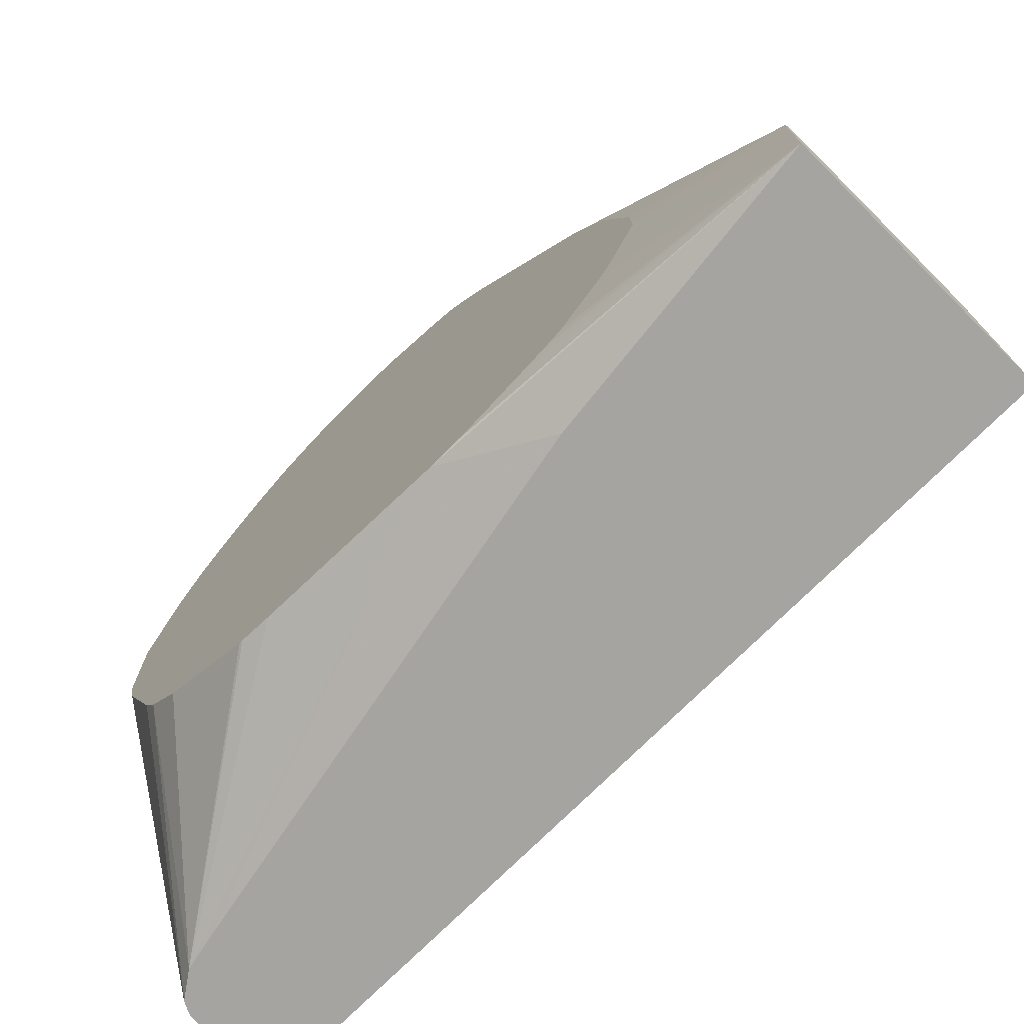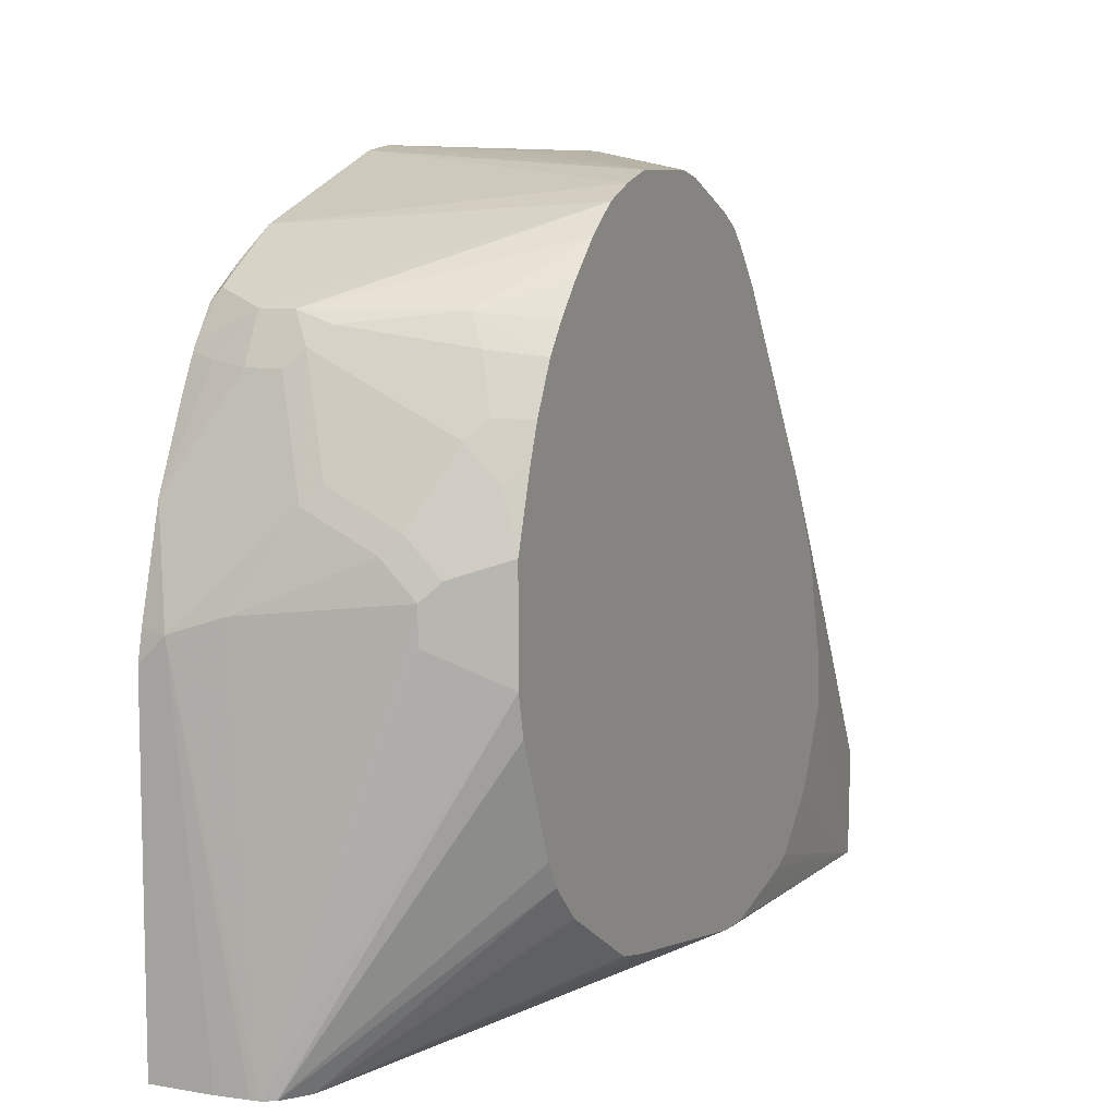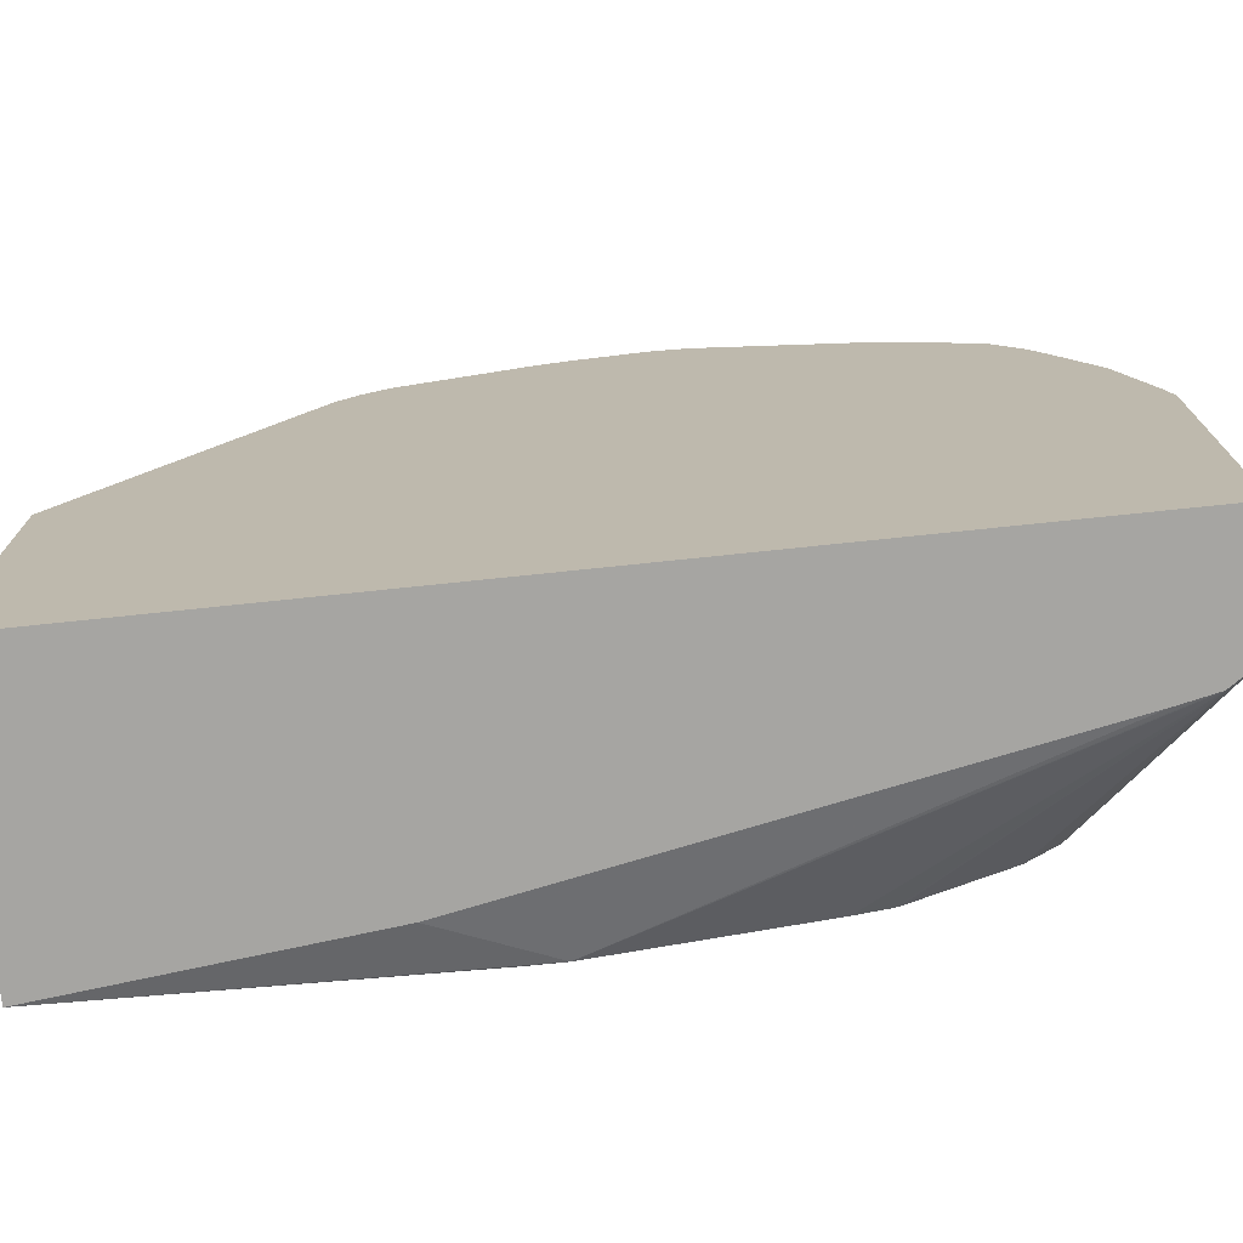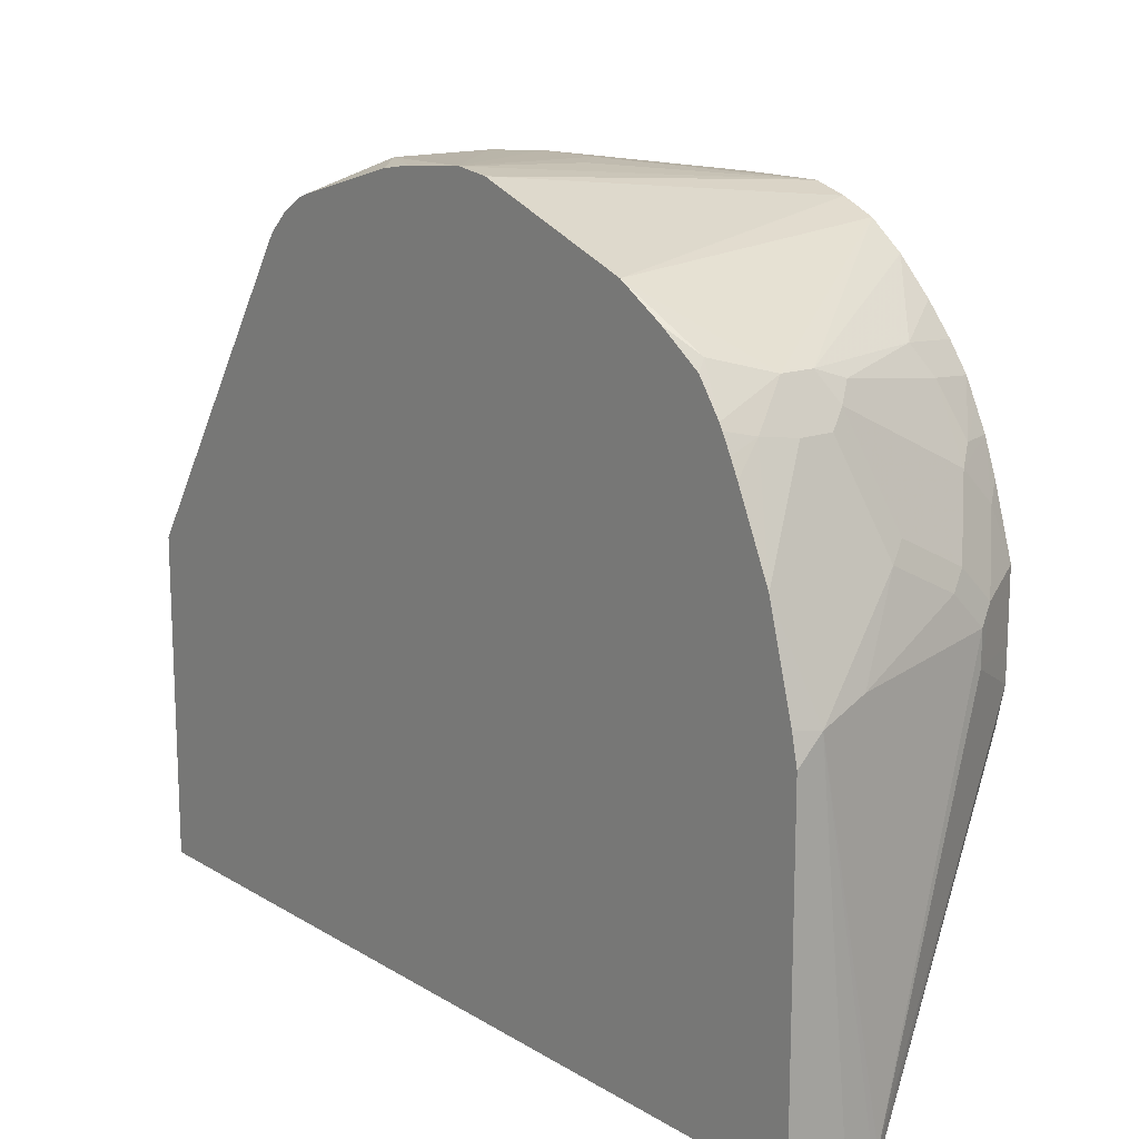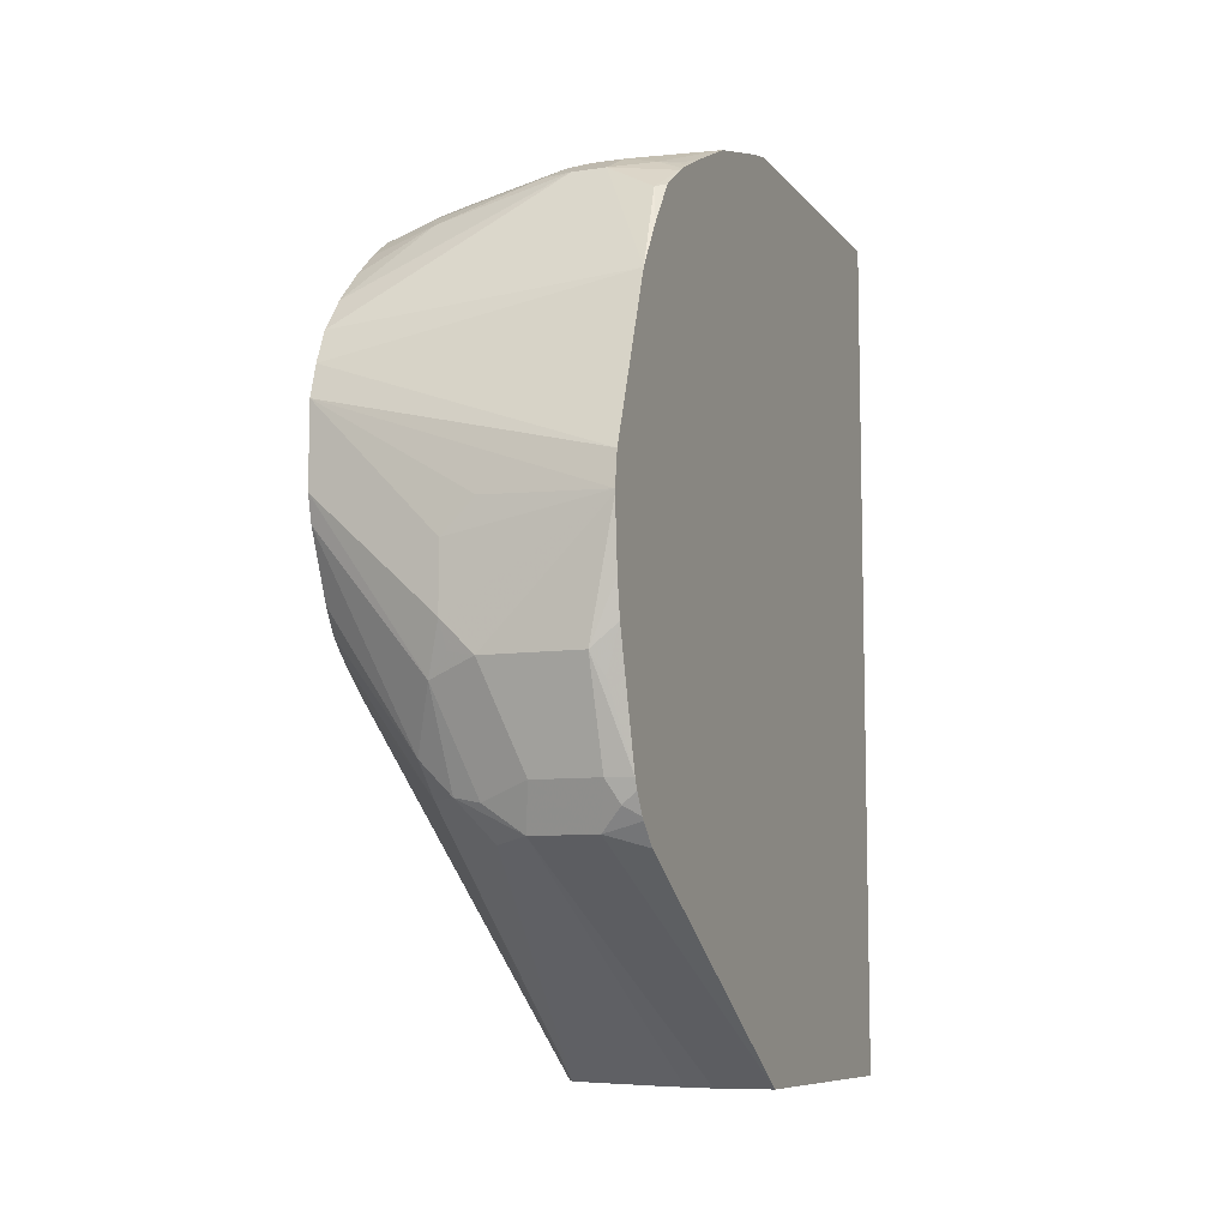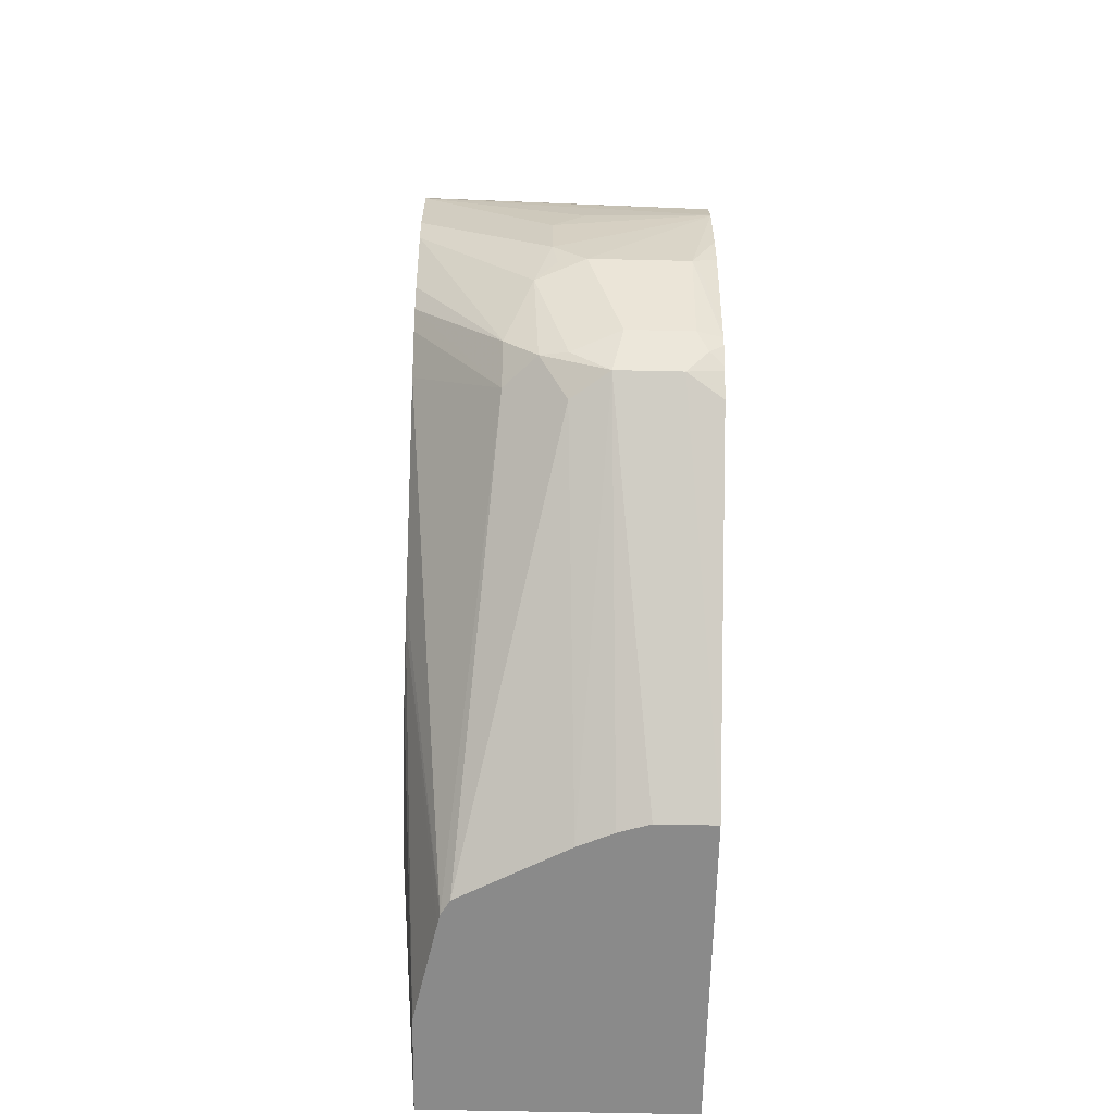
<metadata>
{"format":"obj","ext":"obj","renderer":"f3d","projection":"perspective","resolution":1024,"background":"white","views":[{"elev":-73.5,"azim":-44.8,"up":"+Z"},{"elev":8.5,"azim":-155.0,"up":"+Z"},{"elev":-73.6,"azim":96.0,"up":"+Z"},{"elev":15.0,"azim":141.7,"up":"+Z"},{"elev":-8.5,"azim":21.6,"up":"+Y"},{"elev":-63.4,"azim":-1.3,"up":"+Y"}]}
</metadata>
<code>
v -0.02285 0.2701 0.2408
v -0.02285 0.2719 0.2408
v -0.1098 0.2197 0.238
v -0.09155 0.2014 0.238
v -0.03663 0.2014 0.238
v -0.02285 0.2335 0.238
v -0.09155 0.2746 0.238
v -0.1098 0.2563 0.238
v -0.02285 0.2906 0.2381
v -0.1828 0.3295 0.2287
v -0.119 0.1923 0.2288
v -0.1068 0.2044 0.2349
v -0.1828 0.2841 0.2287
v -0.1098 0.1648 0.2197
v -0.07323 0.1465 0.2197
v -0.03663 0.1465 0.2197
v -0.02285 0.1465 0.2166
v -0.03052 0.1892 0.2319
v -0.02285 0.2137 0.2349
v -0.02285 0.3827 0.2048
v -0.1828 0.3478 0.2232
v -0.1342 0.1587 0.2075
v -0.1159 0.1404 0.2075
v -0.1828 0.2693 0.225
v -0.1007 0.1373 0.2105
v -0.07934 0.1221 0.2075
v -0.04273 0.1221 0.2075
v -0.03052 0.1343 0.2136
v -0.02285 0.1408 0.2144
v -0.02285 0.4088 0.1892
v -0.02747 0.4302 0.1785
v -0.05493 0.4454 0.1708
v -0.1828 0.3661 0.2154
v -0.1342 0.1404 0.1892
v -0.1828 0.233 0.2091
v -0.1828 0.2197 0.2014
v -0.1828 0.2194 0.2011
v -0.1541 0.002089 -0.02801
v -0.1007 0.119 0.1922
v -0.09338 0.002089 0.005071
v -0.0735 0.002089 0.01383
v -0.05598 0.002089 0.01937
v -0.02285 0.116 0.1953
v -0.02285 0.1276 0.2061
v -0.02285 0.002089 0.01937
v -0.02285 0.1296 0.2077
v -0.02285 0.4325 0.1727
v -0.02285 0.4451 0.155
v -0.03663 0.4531 0.1487
v -0.05493 0.4577 0.1464
v -0.08239 0.4531 0.1556
v -0.07323 0.4454 0.1708
v -0.1828 0.3845 0.2012
v -0.1828 0.2106 0.1922
v -0.1828 0.194 0.1721
v -0.1592 0.002089 -0.03658
v -0.02285 0.002089 -0.1607
v -0.02285 0.447 0.1518
v -0.02285 0.452 0.1424
v -0.02285 0.4565 0.1332
v -0.02285 0.476 0.09152
v -0.07323 0.4577 0.1464
v -0.03663 0.4943 0.03662
v -0.09155 0.476 0.09152
v -0.1007 0.4714 0.1007
v -0.1556 0.4531 0.119
v -0.1556 0.4348 0.1556
v -0.09155 0.4462 0.1648
v -0.1464 0.4271 0.1708
v -0.1828 0.4028 0.183
v -0.1828 0.1279 0.07348
v -0.1606 0.002089 -0.04287
v -0.1828 0.1208 0.06228
v -0.1729 0.002089 -0.1607
v -0.02285 0.4943 -0.1607
v -0.02285 0.4908 0.03835
v -0.02285 0.4943 0.02287
v -0.05493 0.4943 -0.1464
v -0.07323 0.4928 -0.1607
v -0.07734 0.4922 -0.1607
v -0.06409 0.4897 0.04574
v -0.1281 0.476 0.07321
v -0.1373 0.4714 0.08236
v -0.1739 0.4531 0.1007
v -0.1828 0.4395 0.1281
v -0.1648 0.4462 0.1281
v -0.1828 0.4272 0.1525
v -0.1828 0.4165 0.167
v -0.1734 0.002089 -0.1022
v -0.1828 0.1025 0.0257
v -0.1828 0.08602 -0.05642
v -0.1828 0.1043 -0.09304
v -0.1828 0.1099 -0.1013
v -0.1828 0.1185 -0.11
v -0.1828 0.1282 -0.1196
v -0.1828 0.1368 -0.1283
v -0.1828 0.1465 -0.1324
v -0.1828 0.1648 -0.1374
v -0.1828 0.2014 -0.1464
v -0.1828 0.22 -0.1464
v -0.1547 0.1648 -0.1607
v -0.05493 0.4943 -0.1607
v -0.08408 0.4889 -0.1607
v -0.1828 0.4577 0.01831
v -0.1464 0.476 0.03662
v -0.1464 0.476 0.05489
v -0.1556 0.4714 0.06405
v -0.1828 0.4578 0.07321
v -0.1828 0.4464 0.1096
v -0.1828 0.4335 0.1402
v -0.1828 0.08684 -0.03186
v -0.1828 0.3298 -0.1281
v -0.09407 0.4747 -0.1607
v -0.09509 0.4701 -0.1607
v -0.09864 0.4535 -0.1607
v -0.1828 0.4212 -0.0734
v -0.1828 0.429 -0.06035
v -0.1828 0.4531 -0.002552
v -0.1828 0.4577 0.01804
v -0.1828 0.4578 0.03662
v -0.1828 0.3478 -0.1241
v -0.1828 0.35 -0.1233
v -0.1828 0.4029 -0.09171
f 57 74 101
f 56 73 72
f 56 71 73
f 55 71 56
f 53 69 70
f 51 83 66
f 52 68 69
f 51 68 52
f 51 67 68
f 51 66 67
f 57 101 115
f 52 69 53
f 57 115 114
f 51 65 83
f 57 113 103
f 57 103 80
f 57 80 79
f 57 79 102
f 57 102 75
f 61 76 63
f 62 63 64
f 63 76 77
f 63 77 75
f 63 75 102
f 63 102 78
f 63 78 79
f 57 114 113
f 51 64 65
f 32 50 51
f 50 63 62
f 31 47 48
f 32 48 49
f 32 49 50
f 63 79 80
f 32 51 52
f 32 52 33
f 33 52 53
f 34 37 54
f 34 54 55
f 34 55 56
f 34 56 38
f 38 56 72
f 38 72 89
f 38 89 74
f 38 74 57
f 38 57 45
f 38 45 42
f 38 42 41
f 38 41 40
f 38 40 39
f 48 58 49
f 49 58 59
f 49 59 60
f 49 60 61
f 49 61 50
f 50 62 51
f 50 61 63
f 51 62 64
f 63 80 81
f 74 99 100
f 64 81 82
f 82 106 107
f 82 107 83
f 84 107 108
f 84 108 109
f 84 109 85
f 85 110 86
f 86 110 87
f 89 90 111
f 89 111 91
f 100 112 113
f 100 113 114
f 100 114 115
f 81 106 82
f 100 115 101
f 103 116 117
f 103 117 118
f 103 118 119
f 103 119 104
f 104 120 105
f 105 107 106
f 105 120 107
f 107 120 108
f 112 121 113
f 113 121 122
f 113 122 123
f 113 123 116
f 103 113 116
f 80 106 81
f 80 105 106
f 80 104 105
f 64 82 83
f 64 83 65
f 66 84 85
f 66 85 86
f 66 86 67
f 66 83 107
f 66 107 84
f 67 87 69
f 67 69 68
f 67 86 87
f 69 87 88
f 69 88 70
f 72 73 89
f 73 90 89
f 74 89 91
f 74 91 92
f 74 92 93
f 74 93 94
f 74 94 95
f 74 95 96
f 74 96 97
f 74 97 98
f 74 98 99
f 30 47 31
f 74 100 101
f 78 102 79
f 80 103 104
f 63 81 64
f 28 44 46
f 31 48 32
f 27 45 43
f 28 46 29
f 3 10 13
f 3 13 11
f 4 12 11
f 4 11 14
f 4 14 15
f 4 15 16
f 4 16 5
f 5 16 17
f 5 17 18
f 5 18 19
f 5 19 6
f 7 10 8
f 9 20 21
f 9 21 10
f 10 21 33
f 10 33 53
f 10 53 70
f 10 70 88
f 10 88 87
f 10 87 110
f 10 110 85
f 10 85 109
f 10 109 108
f 10 108 120
f 10 120 104
f 10 104 119
f 3 12 4
f 10 119 118
f 3 11 12
f 2 9 10
f 1 2 8
f 1 8 3
f 1 3 4
f 1 4 5
f 1 5 6
f 1 6 19
f 1 19 17
f 1 17 29
f 1 29 46
f 1 46 44
f 1 44 43
f 1 43 45
f 1 45 57
f 1 57 75
f 1 75 77
f 1 77 76
f 1 76 61
f 1 61 60
f 1 60 59
f 1 59 58
f 1 58 48
f 1 48 47
f 1 47 30
f 1 30 20
f 1 20 9
f 1 9 2
f 2 7 8
f 2 10 7
f 10 118 117
f 3 8 10
f 10 116 123
f 15 26 27
f 15 27 16
f 16 27 28
f 16 28 29
f 16 29 17
f 17 19 18
f 20 30 31
f 20 31 32
f 20 32 33
f 20 33 21
f 22 34 23
f 22 24 35
f 15 25 26
f 22 35 36
f 22 37 34
f 23 34 38
f 23 38 39
f 23 39 26
f 23 26 25
f 26 39 40
f 26 40 41
f 26 41 42
f 26 42 45
f 26 45 27
f 27 43 44
f 10 117 116
f 22 36 37
f 14 25 15
f 27 44 28
f 11 24 22
f 14 23 25
f 10 122 121
f 10 121 112
f 10 112 100
f 10 100 99
f 10 99 98
f 10 98 97
f 10 97 96
f 10 96 95
f 10 95 94
f 10 94 93
f 10 93 92
f 10 92 91
f 10 123 122
f 10 111 90
f 10 91 111
f 11 13 24
f 11 22 23
f 10 24 13
f 10 35 24
f 10 36 35
f 11 23 14
f 10 54 37
f 10 55 54
f 10 71 55
f 10 73 71
f 10 90 73
f 10 37 36

</code>
